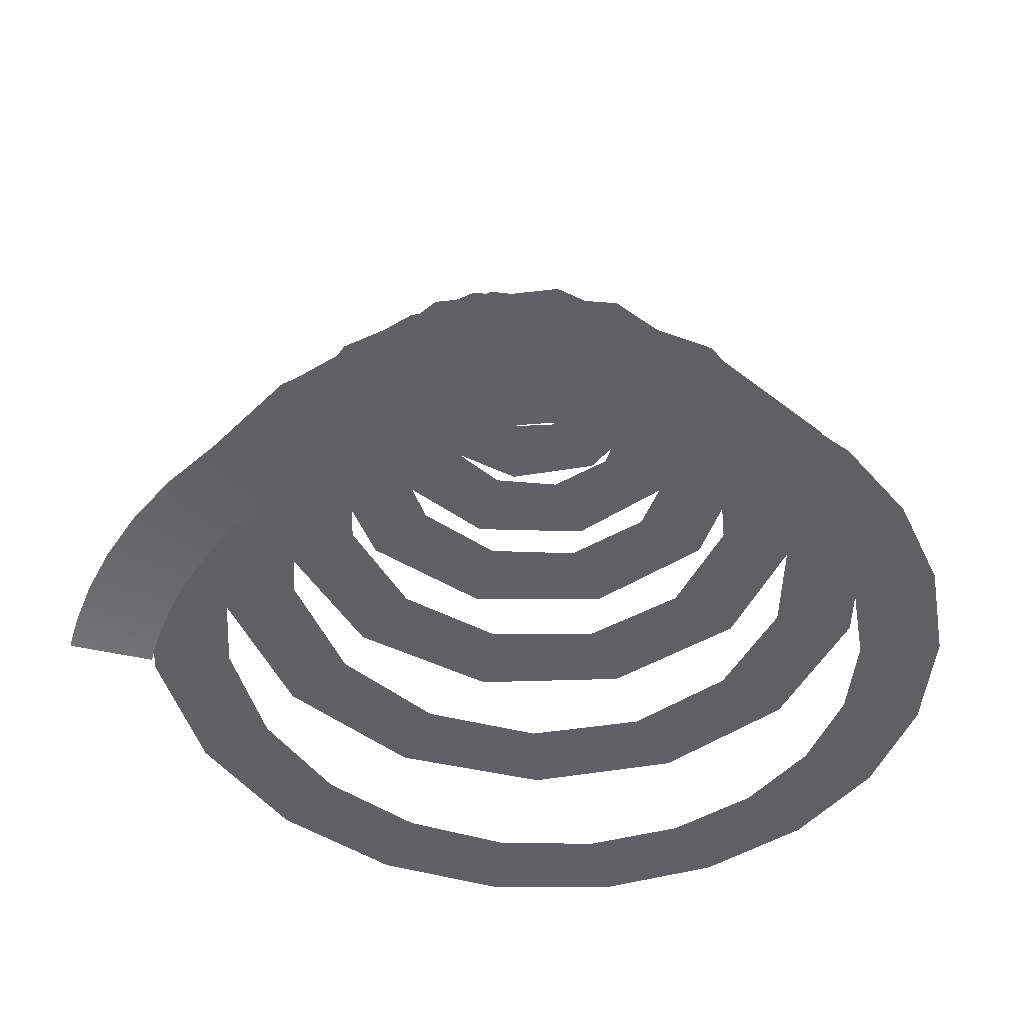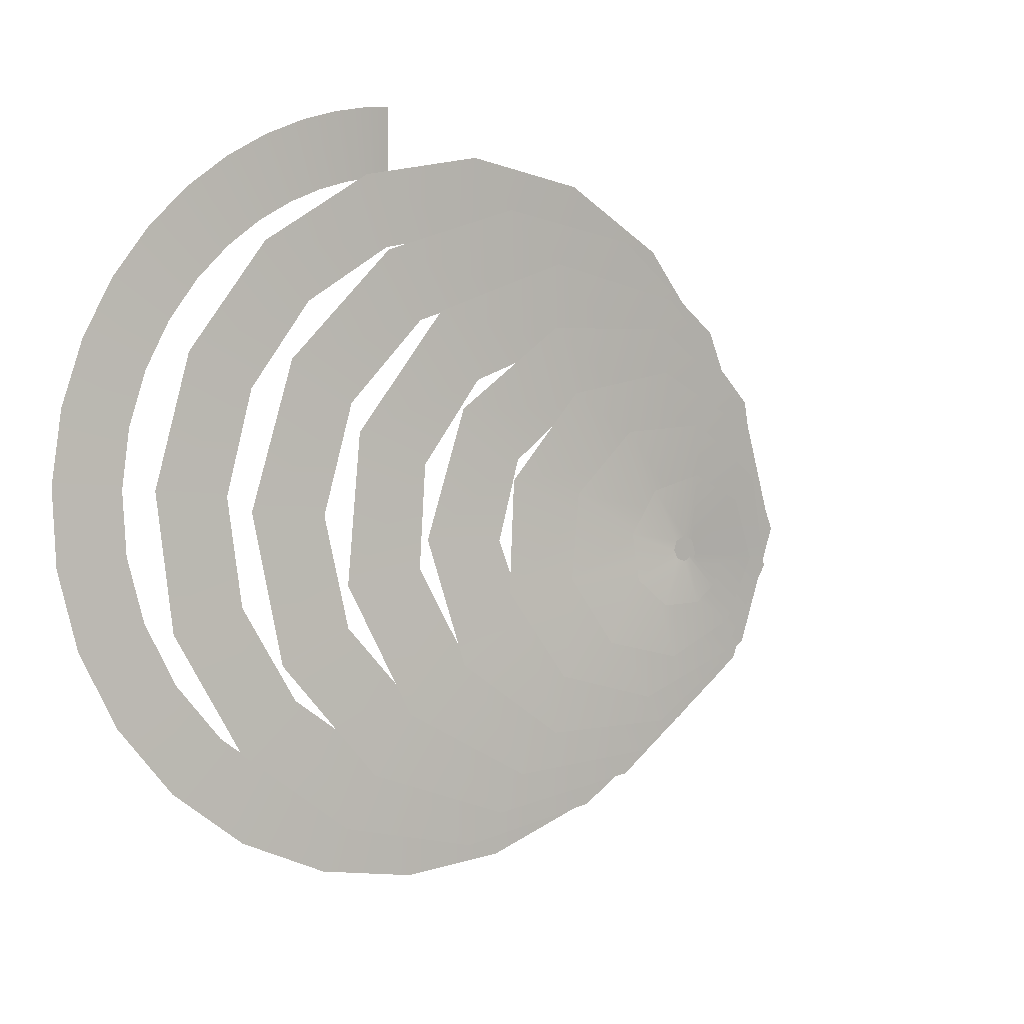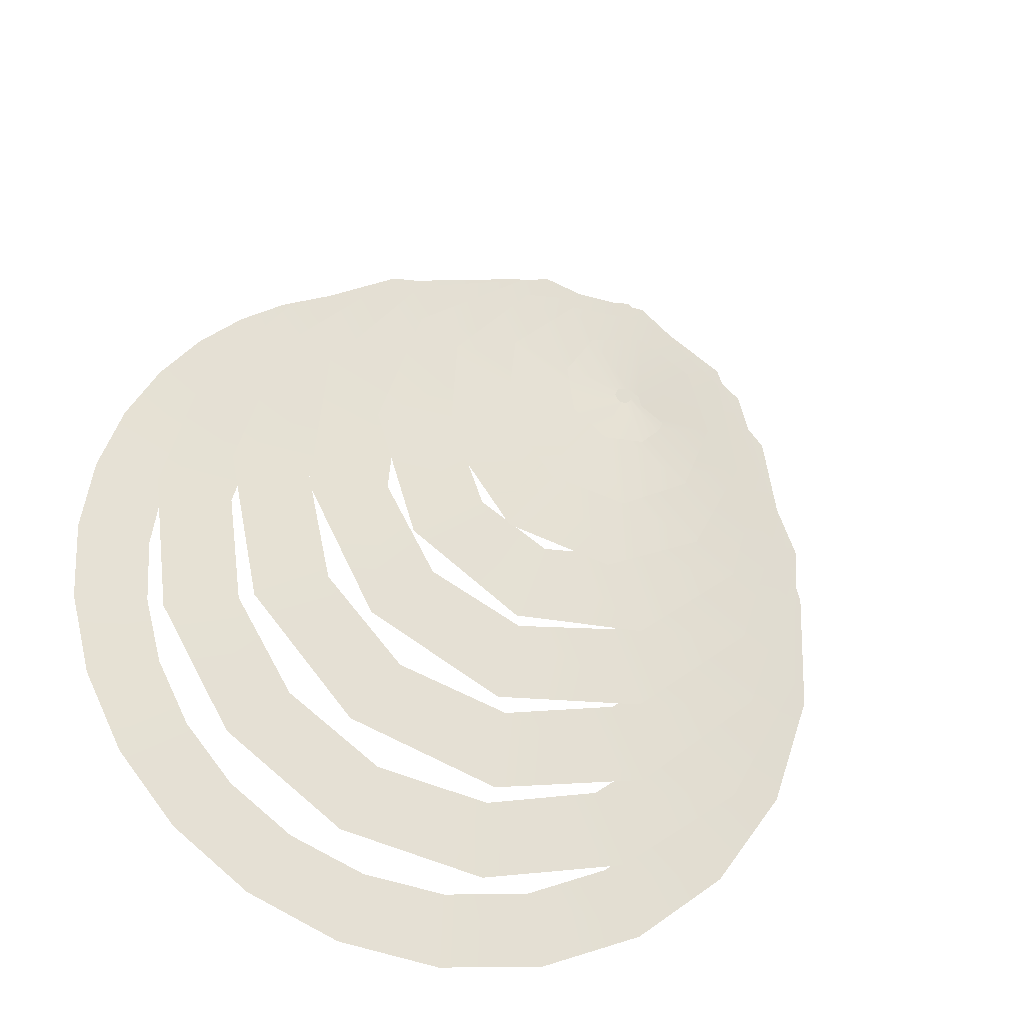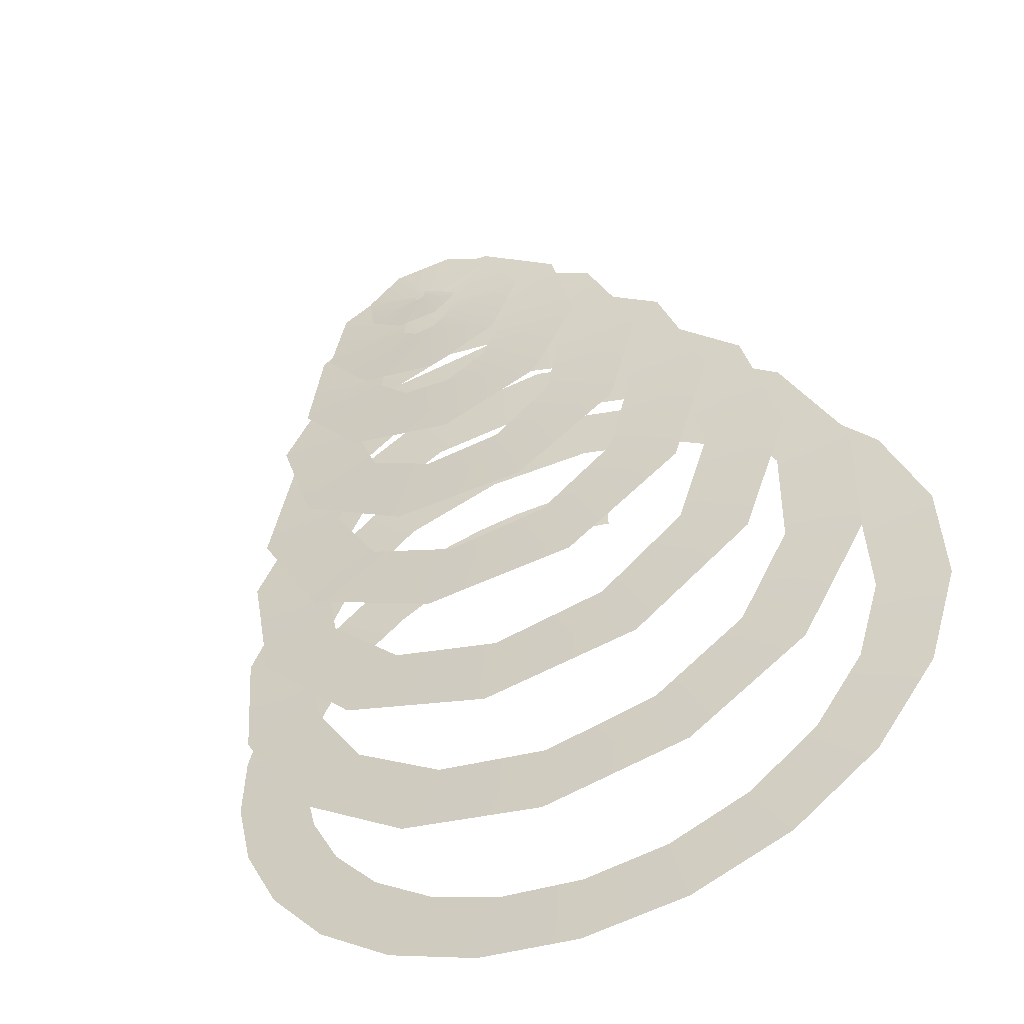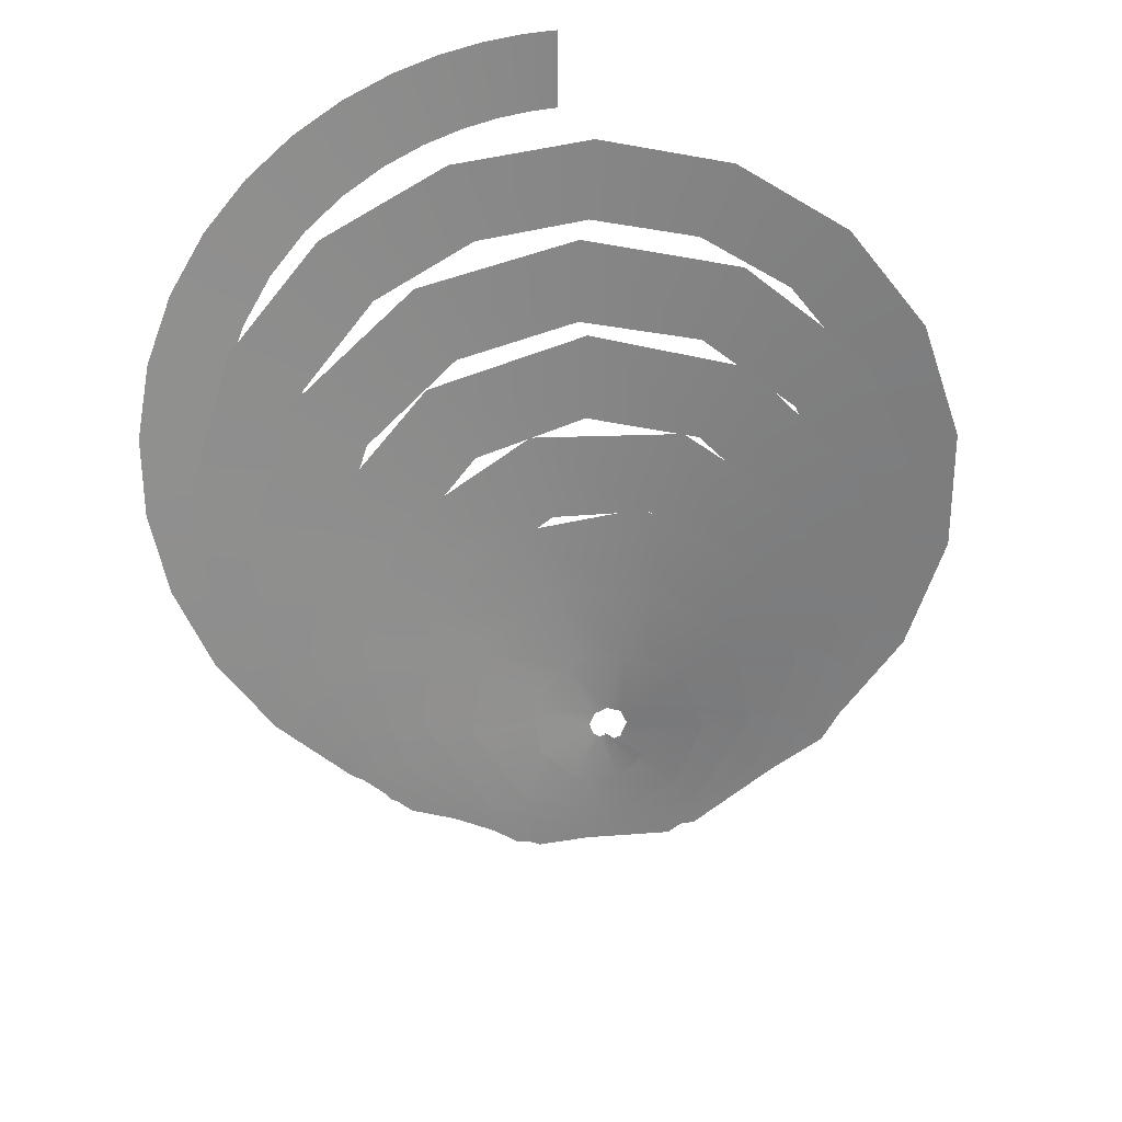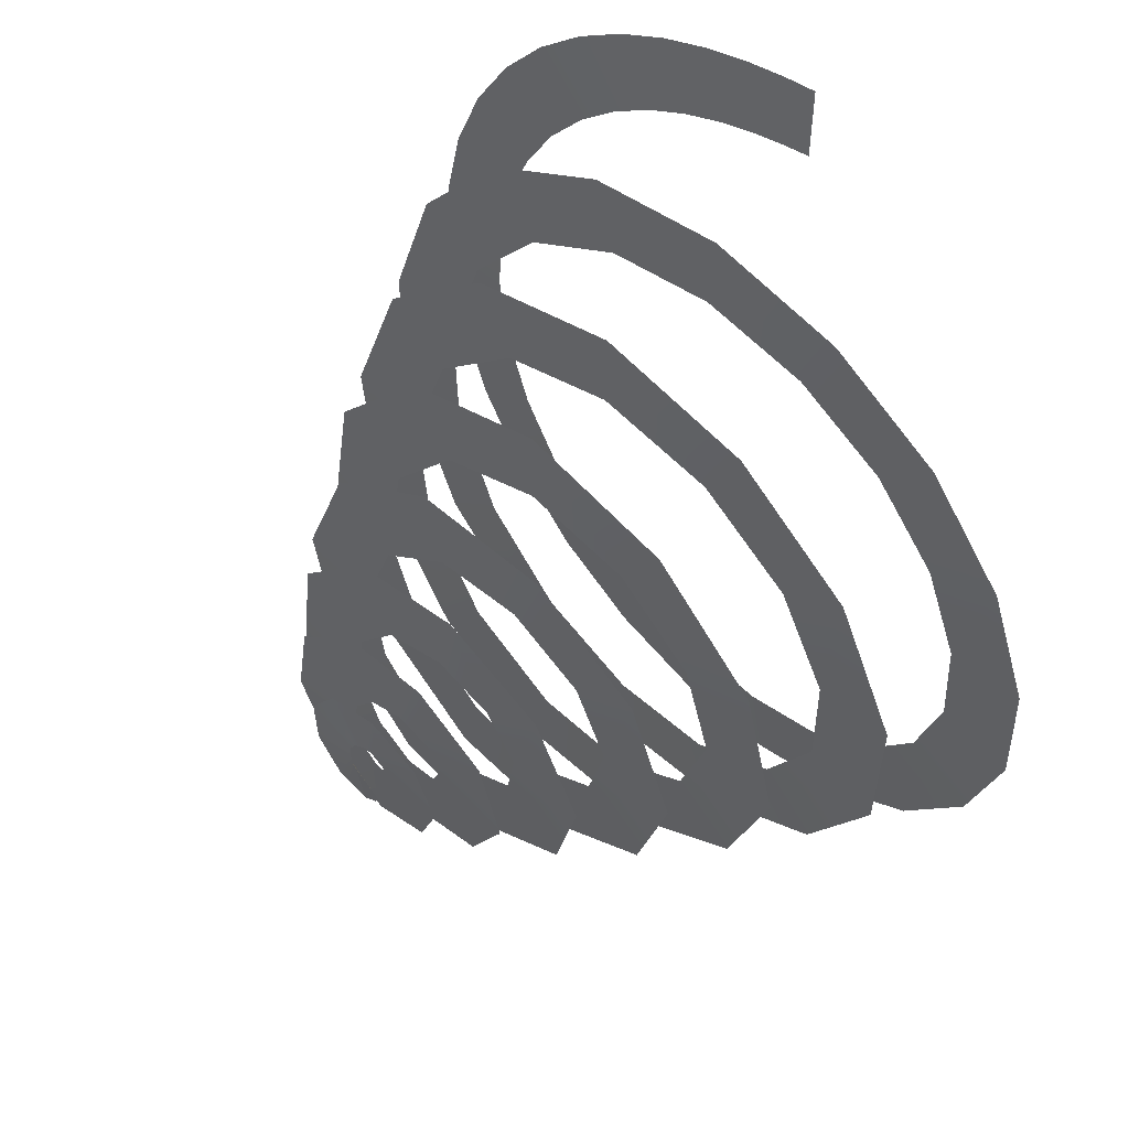
<metadata>
{"format":"obj","ext":"obj","renderer":"f3d","projection":"perspective","resolution":1024,"background":"white","views":[{"elev":-47.1,"azim":75.6,"up":"+Y"},{"elev":6.3,"azim":147.4,"up":"+Z"},{"elev":-27.8,"azim":160.5,"up":"+Z"},{"elev":-55.4,"azim":-159.0,"up":"+Z"},{"elev":28.2,"azim":176.0,"up":"+Z"},{"elev":53.9,"azim":-134.5,"up":"+Z"}]}
</metadata>
<code>
v 0 0 22.16
v 0 0 26.87
v 0.5665 0.1008 22.14
v 0.6876 0.1009 26.85
v 1.642 0.2778 22.06
v 1.991 0.2777 26.77
v 3.603 0.5555 21.77
v 4.374 0.5555 26.43
v 5.74 0.8239 21.24
v 6.971 0.8238 25.8
v 8.046 1.09 20.4
v 9.778 1.09 24.8
v 10.45 1.353 19.19
v 12.71 1.353 23.34
v 12.87 1.615 17.56
v 15.67 1.615 21.37
v 15.22 1.877 15.44
v 18.54 1.877 18.81
v 17.36 2.139 12.83
v 21.16 2.139 15.64
v 19.16 2.403 9.713
v 23.38 2.403 11.86
v 20.47 2.67 6.135
v 25.01 2.67 7.496
v 21.15 2.941 2.172
v 25.86 2.941 2.658
v 21.04 3.216 -2.048
v 25.76 3.216 -2.506
v 20.03 3.498 -6.349
v 24.56 3.498 -7.781
v 18.04 3.787 -10.51
v 22.15 3.787 -12.89
v 15.07 4.084 -14.26
v 18.52 4.084 -17.52
v 11.15 4.39 -17.32
v 13.73 4.39 -21.32
v 6.455 4.707 -19.41
v 7.961 4.707 -23.92
v 1.221 5.034 -20.26
v 1.511 5.034 -25.02
v -4.211 5.375 -19.69
v -5.204 5.375 -24.36
v -9.422 5.727 -17.61
v -11.67 5.727 -21.82
v -13.95 6.085 -14.05
v -17.31 6.085 -17.45
v -17.32 6.45 -9.223
v -21.54 6.45 -11.47
v -19.13 6.822 -3.476
v -23.84 6.822 -4.337
v -19.07 7.2 2.671
v -23.82 7.2 3.329
v -17.03 7.585 8.59
v -21.31 7.585 10.74
v -13.09 7.976 13.6
v -16.42 7.976 17.05
v -7.612 8.372 17.05
v -9.574 8.372 21.43
v -1.189 8.774 18.43
v -1.505 8.774 23.23
v 5.395 9.18 17.45
v 6.808 9.18 22.04
v 11.25 9.592 14.11
v 14.24 9.592 17.88
v 15.51 10.01 8.8
v 19.69 10.01 11.18
v 17.47 10.43 2.209
v 22.25 10.43 2.821
v 16.74 10.85 -4.689
v 21.39 10.85 -5.98
v 13.34 11.28 -10.79
v 17.09 11.28 -13.82
v 7.739 11.71 -15.05
v 9.956 11.71 -19.34
v 0.8569 12.15 -16.66
v 1.116 12.15 -21.49
v -6.103 12.59 -15.27
v -7.888 12.59 -19.76
v -11.84 13.03 -11.05
v -15.37 13.03 -14.36
v -15.22 13.47 -4.761
v -19.84 13.47 -6.218
v -15.51 13.92 2.378
v -20.3 13.92 3.101
v -12.61 14.37 8.908
v -16.57 14.37 11.7
v -7.077 14.81 13.43
v -9.351 14.81 17.71
v -0.1049 15.27 14.91
v -0.1533 15.27 19.77
v 6.744 15.72 13.01
v 8.966 15.72 17.32
v 11.87 16.17 8.117
v 15.87 16.17 10.87
v 14.04 16.62 1.408
v 18.88 16.62 1.909
v 12.71 17.08 -5.476
v 17.18 17.08 -7.386
v 8.206 17.53 -10.79
v 11.16 17.53 -14.66
v 1.713 17.98 -13.17
v 2.359 17.98 -17.99
v -5.039 18.44 -11.98
v -6.909 18.44 -16.48
v -10.21 18.89 -7.578
v -14.11 18.89 -10.5
v -12.37 19.34 -1.215
v -17.21 19.34 -1.712
v -10.93 19.79 5.271
v -15.33 19.79 7.368
v -6.375 20.23 9.987
v -9.017 20.23 14.08
v -0.09781 20.68 11.56
v -0.1623 20.68 16.43
v 5.958 21.12 9.558
v 8.516 21.12 13.71
v 9.916 21.57 4.686
v 14.31 21.57 6.792
v 10.57 22 -1.45
v 15.4 22 -2.087
v 7.798 22.44 -6.839
v 11.48 22.44 -10.03
v 2.603 22.87 -9.731
v 3.89 22.87 -14.43
v -3.201 23.3 -9.234
v -4.769 23.3 -13.85
v -7.617 23.73 -5.63
v -11.52 23.73 -8.55
v -9.166 24.15 -0.2789
v -14.03 24.15 -0.4593
v -7.412 24.57 4.867
v -11.5 24.57 7.511
v -3.122 24.98 7.975
v -4.93 24.98 12.49
v 2.032 25.39 8.007
v 3.194 25.39 12.73
v 6.109 25.79 5.098
v 9.818 25.79 8.243
v 7.638 26.19 0.4868
v 12.48 26.19 0.8358
v 6.176 26.58 -3.984
v 10.28 26.58 -6.582
v 2.459 26.96 -6.603
v 4.194 26.96 -11.14
v -1.925 27.34 -6.462
v -3.265 27.34 -11.12
v -5.201 27.71 -3.798
v -9.085 27.71 -6.694
v -6.136 28.08 0.1486
v -10.98 28.08 0.2149
v -4.526 28.44 3.686
v -8.308 28.44 6.699
v -1.228 28.79 5.399
v -2.354 28.79 10.1
v 2.251 29.14 4.73
v 4.269 29.14 9.112
v 4.438 29.47 2.17
v 8.738 29.47 4.344
v 4.53 29.8 -1.018
v 9.24 29.8 -2.007
v 2.7 30.12 -3.408
v 5.741 30.12 -7.13
v -0.05489 30.43 -4.055
v -0.0427 30.43 -8.853
v -2.427 30.74 -2.877
v -5.453 30.74 -6.592
v -3.419 31.03 -0.6186
v -8.109 31.03 -1.558
v -2.773 31.31 1.572
v -6.974 31.31 3.841
v -1.015 31.59 2.72
v -2.779 31.59 7.147
v 0.8865 31.85 2.467
v 2.382 31.85 6.981
v 2.028 32.11 1.163
v 6.086 32.11 3.64
v 2.039 32.35 -0.381
v 6.695 32.35 -1.135
v 1.16 32.58 -1.439
v 4.125 32.58 -4.969
v -0.05385 32.81 -1.649
v -0.1209 32.81 -6.104
v -1 33.02 -1.081
v -3.847 33.02 -4.254
v -1.306 33.22 -0.1401
v -5.318 33.22 -0.6289
v -0.9519 33.4 0.6709
v -4.095 33.4 2.818
v -0.2351 33.58 0.9947
v -1.115 33.58 4.45
v 0.4201 33.74 0.7737
v 1.942 33.74 3.736
v 0.6927 33.89 0.2426
v 3.594 33.89 1.371
v 0.5291 34.03 -0.2297
v 3.272 34.03 -1.246
v 0.1559 34.15 -0.3766
v 1.457 34.15 -2.828
v -0.1025 34.26 -0.1867
v -0.7235 34.26 -2.784
v -0.03639 34.33 -0.04023
v -1.714 34.33 -1.919
v 0.01302 34.36 0.009014
v -1.982 34.36 -1.373
f 1 3 4 2
f 3 5 6 4
f 5 7 8 6
f 7 9 10 8
f 9 11 12 10
f 11 13 14 12
f 13 15 16 14
f 15 17 18 16
f 17 19 20 18
f 19 21 22 20
f 21 23 24 22
f 23 25 26 24
f 25 27 28 26
f 27 29 30 28
f 29 31 32 30
f 31 33 34 32
f 33 35 36 34
f 35 37 38 36
f 37 39 40 38
f 39 41 42 40
f 41 43 44 42
f 43 45 46 44
f 45 47 48 46
f 47 49 50 48
f 49 51 52 50
f 51 53 54 52
f 53 55 56 54
f 55 57 58 56
f 57 59 60 58
f 59 61 62 60
f 61 63 64 62
f 63 65 66 64
f 65 67 68 66
f 67 69 70 68
f 69 71 72 70
f 71 73 74 72
f 73 75 76 74
f 75 77 78 76
f 77 79 80 78
f 79 81 82 80
f 81 83 84 82
f 83 85 86 84
f 85 87 88 86
f 87 89 90 88
f 89 91 92 90
f 91 93 94 92
f 93 95 96 94
f 95 97 98 96
f 97 99 100 98
f 99 101 102 100
f 101 103 104 102
f 103 105 106 104
f 105 107 108 106
f 107 109 110 108
f 109 111 112 110
f 111 113 114 112
f 113 115 116 114
f 115 117 118 116
f 117 119 120 118
f 119 121 122 120
f 121 123 124 122
f 123 125 126 124
f 125 127 128 126
f 127 129 130 128
f 129 131 132 130
f 131 133 134 132
f 133 135 136 134
f 135 137 138 136
f 137 139 140 138
f 139 141 142 140
f 141 143 144 142
f 143 145 146 144
f 145 147 148 146
f 147 149 150 148
f 149 151 152 150
f 151 153 154 152
f 153 155 156 154
f 155 157 158 156
f 157 159 160 158
f 159 161 162 160
f 161 163 164 162
f 163 165 166 164
f 165 167 168 166
f 167 169 170 168
f 169 171 172 170
f 171 173 174 172
f 173 175 176 174
f 175 177 178 176
f 177 179 180 178
f 179 181 182 180
f 181 183 184 182
f 183 185 186 184
f 185 187 188 186
f 187 189 190 188
f 189 191 192 190
f 191 193 194 192
f 193 195 196 194
f 195 197 198 196
f 197 199 200 198
f 199 201 202 200
f 201 203 204 202

</code>
